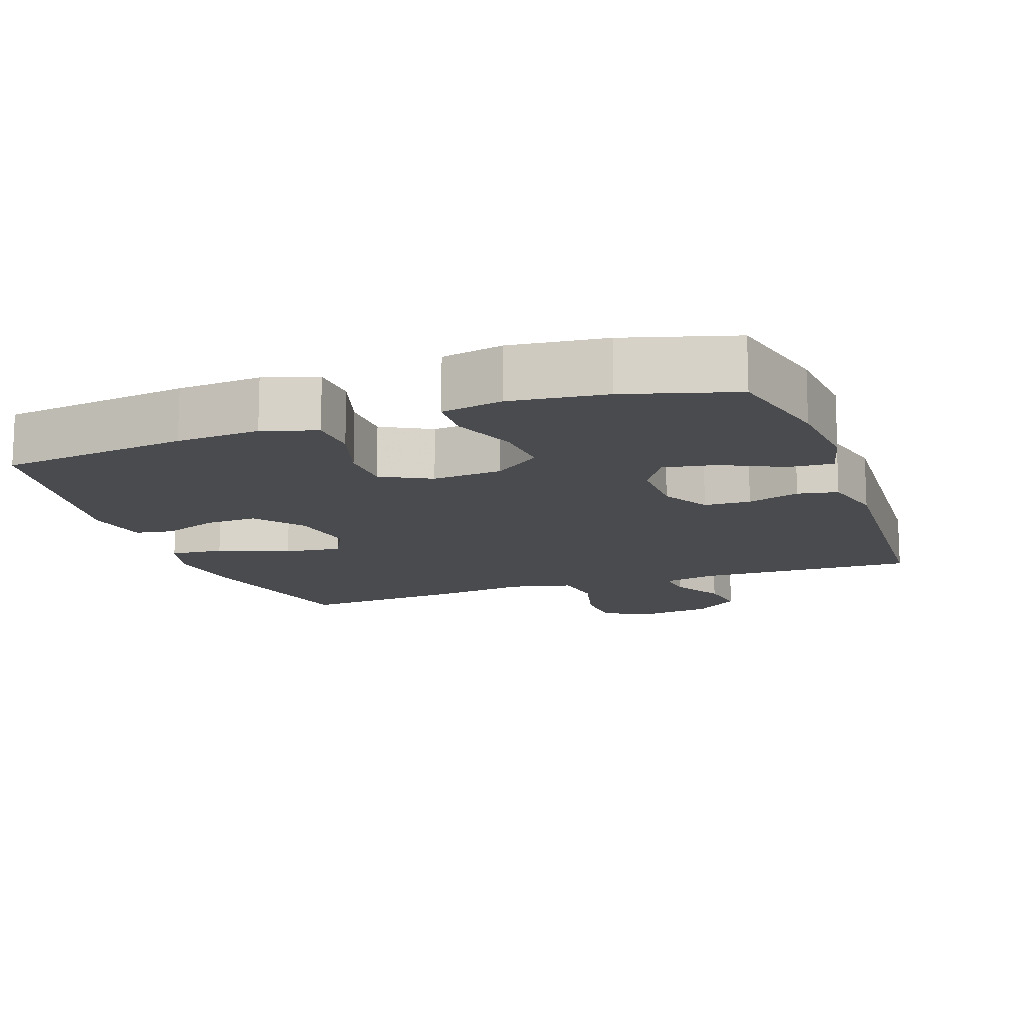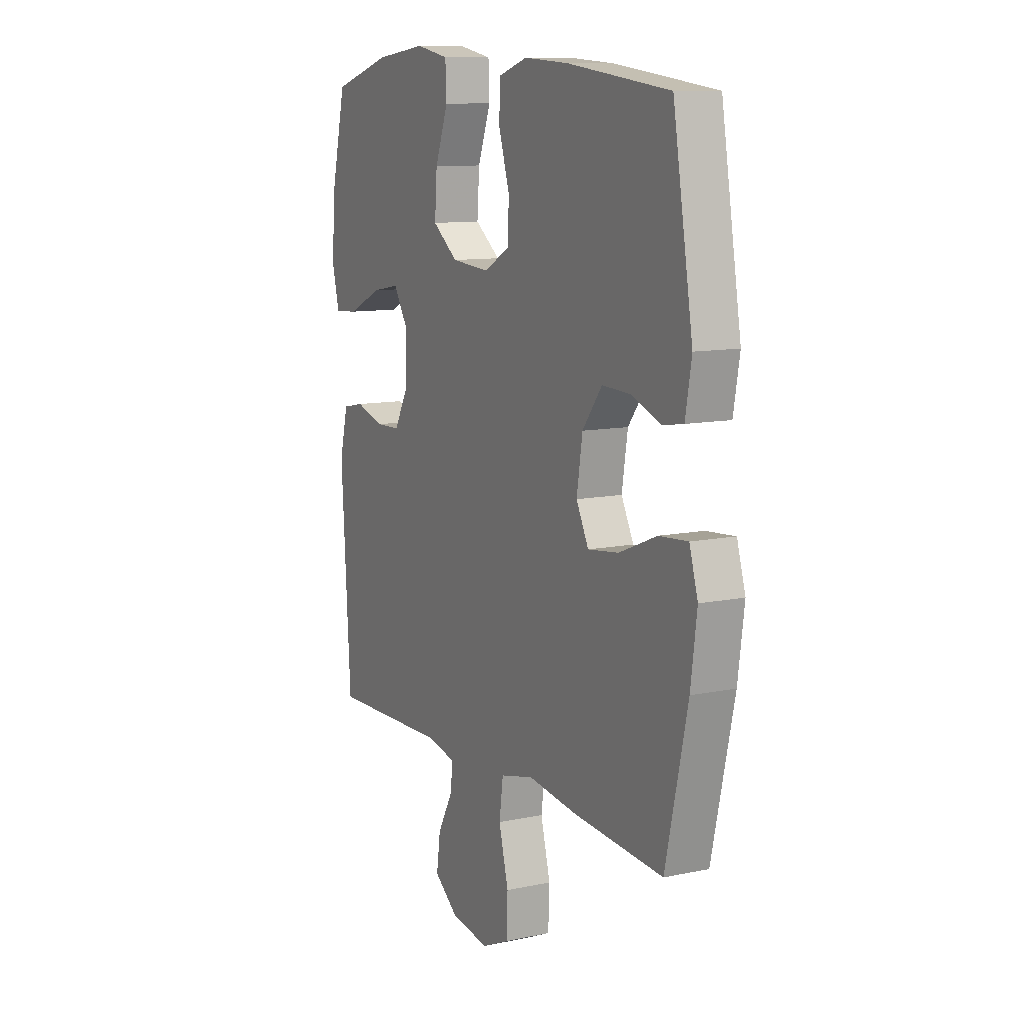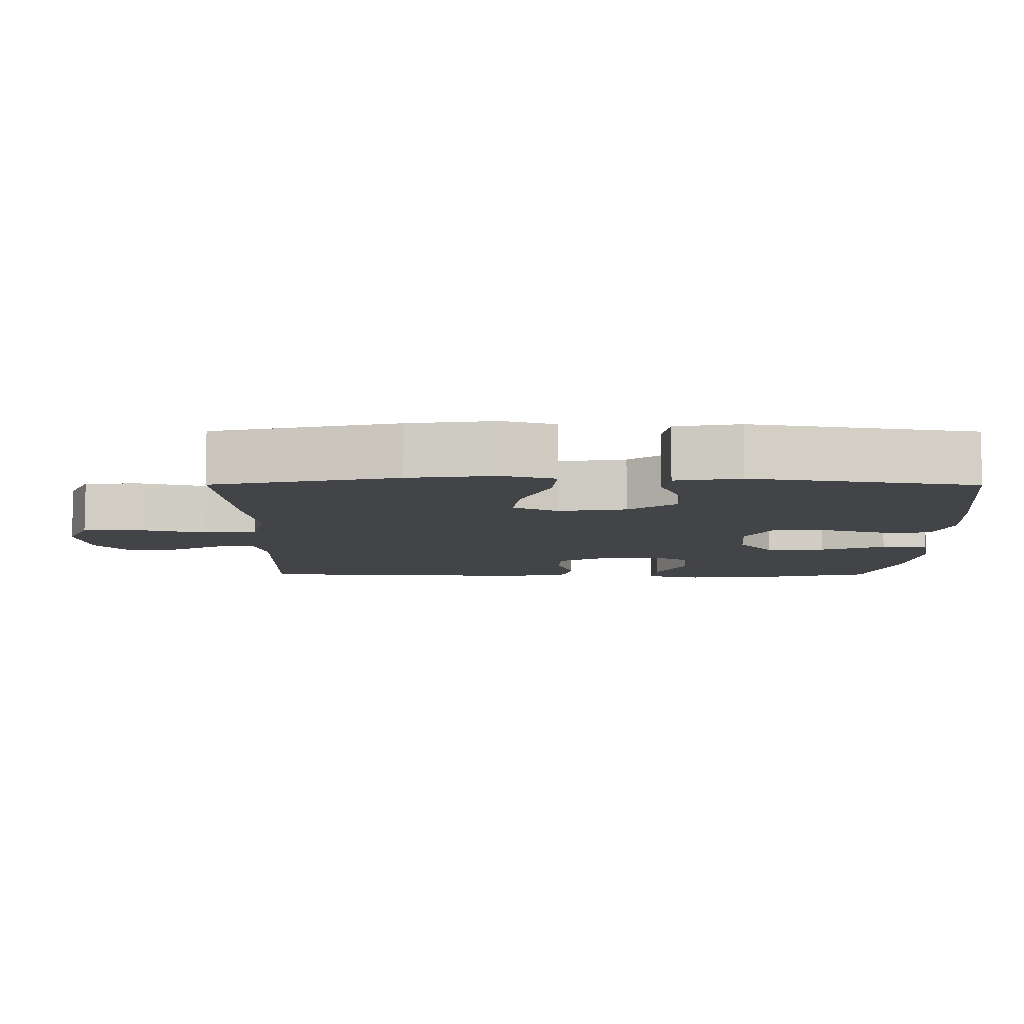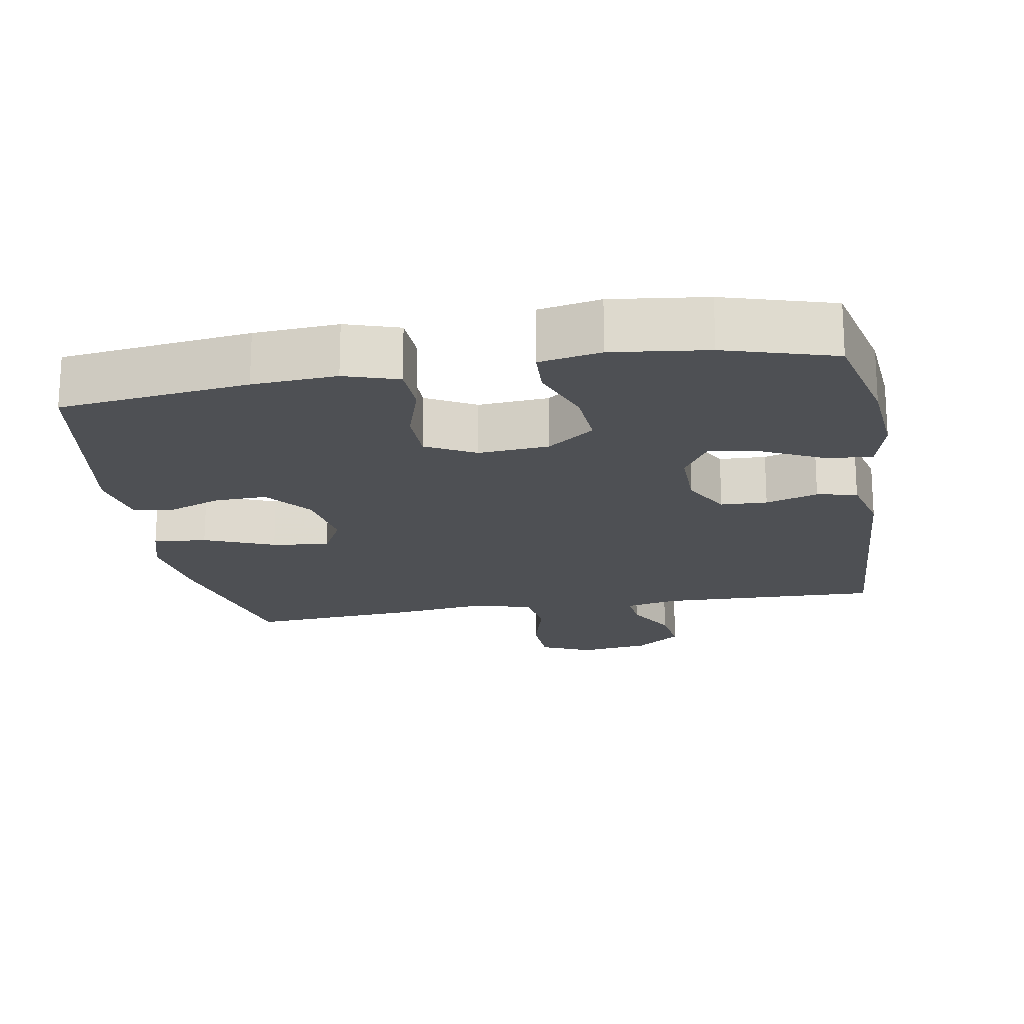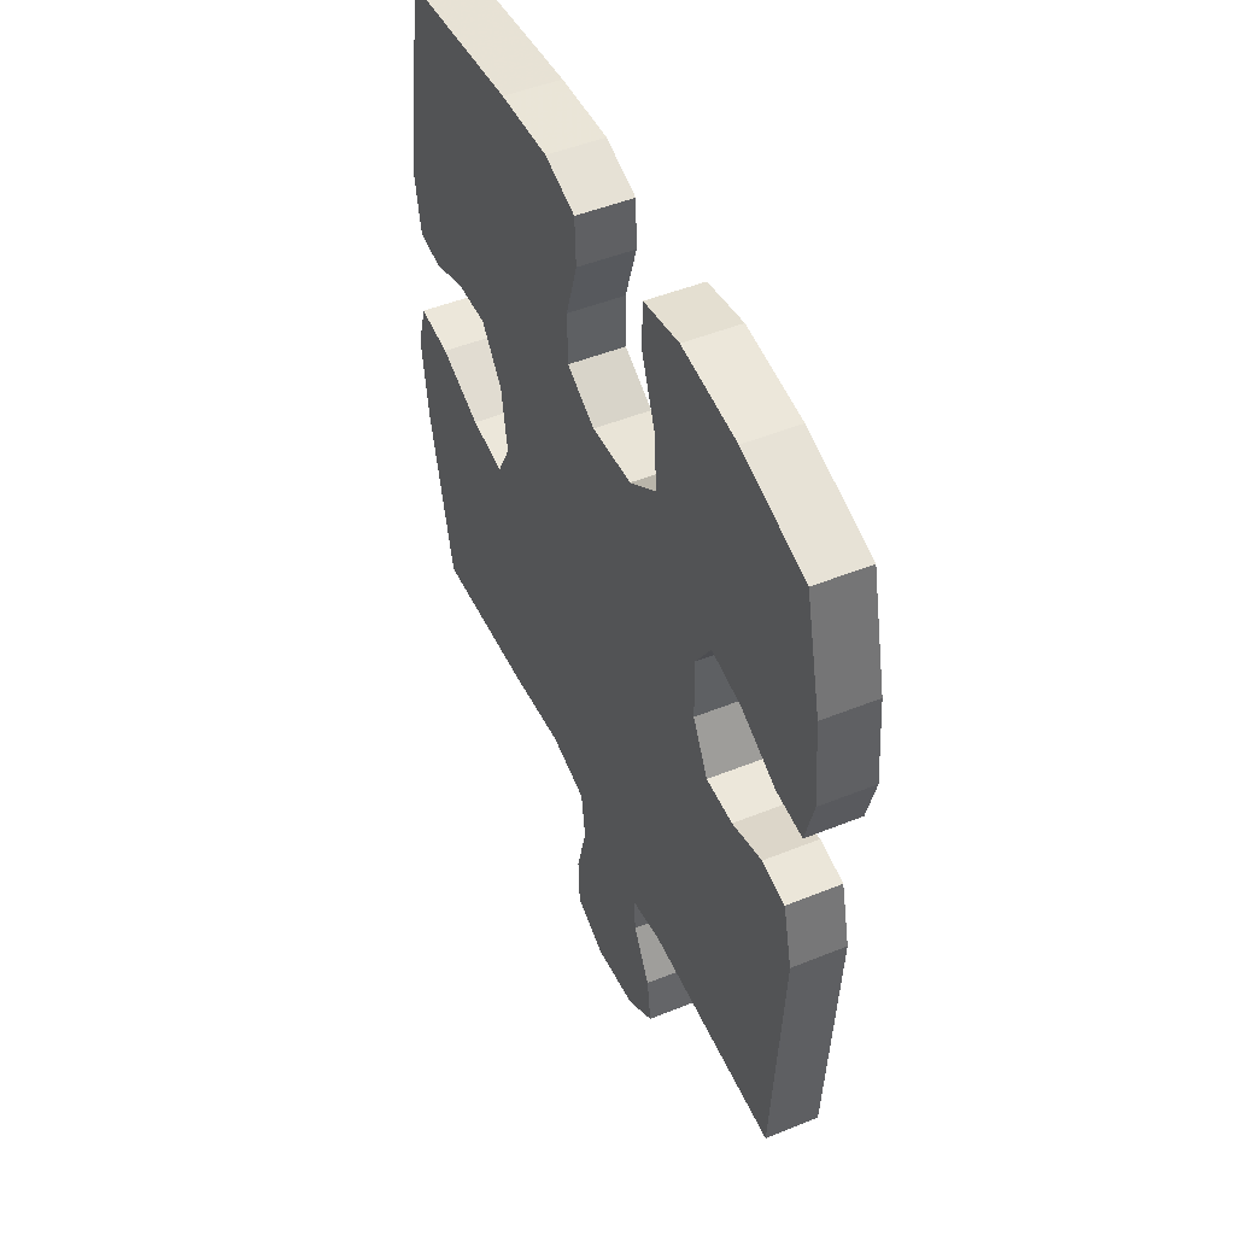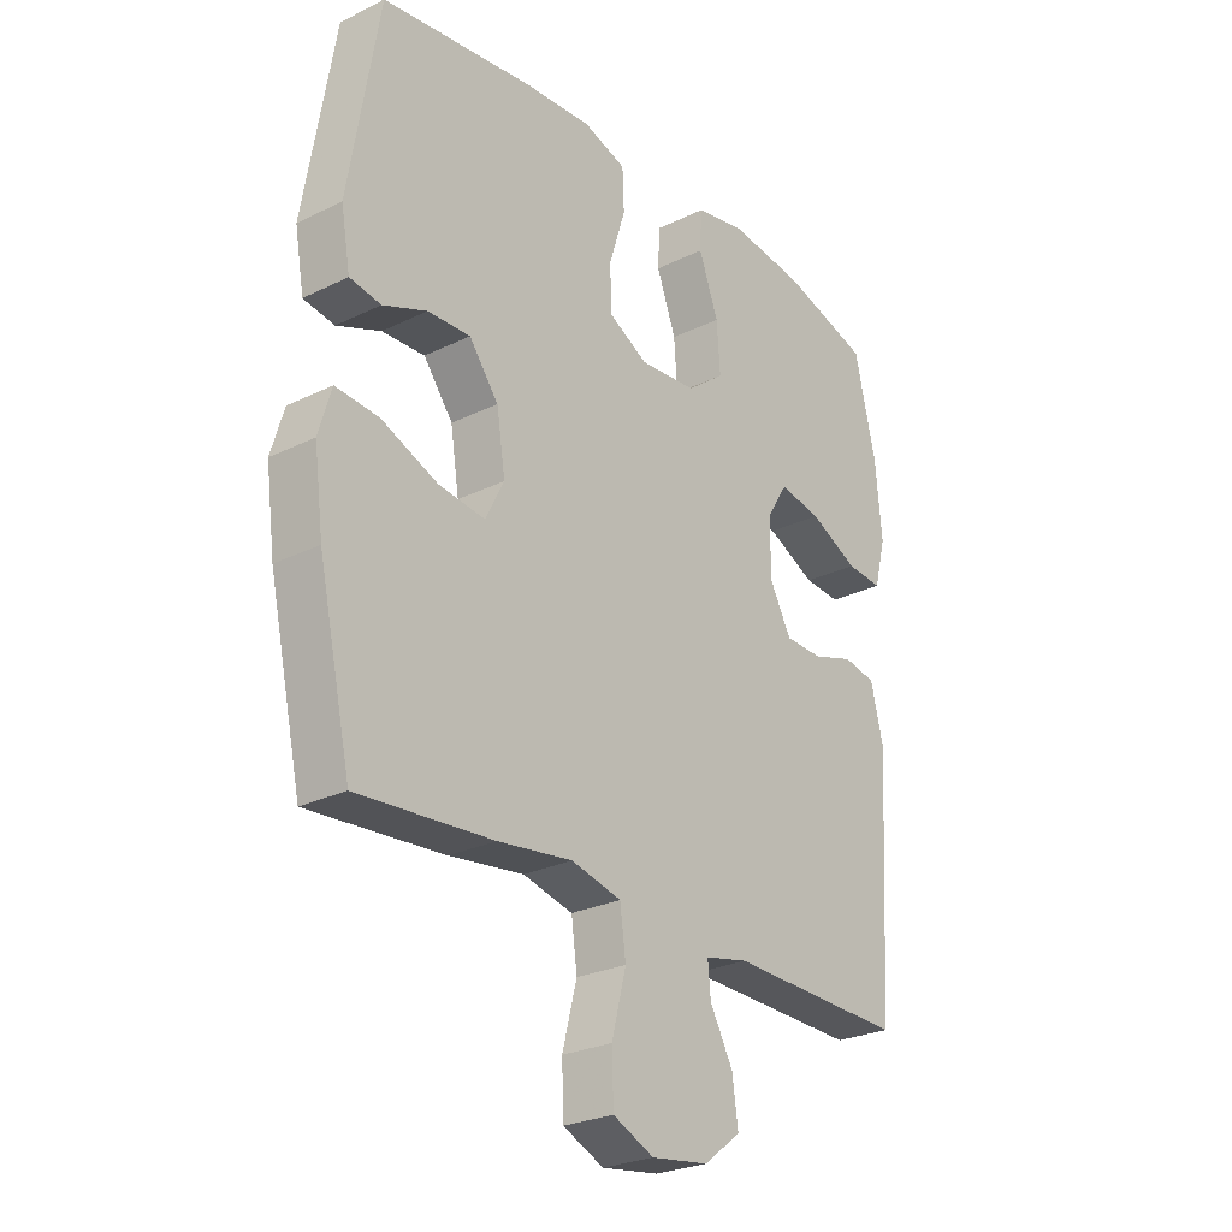
<metadata>
{"format":"obj","ext":"obj","renderer":"f3d","projection":"perspective","resolution":1024,"background":"white","views":[{"elev":-13.7,"azim":19.7,"up":"+Y"},{"elev":10.7,"azim":-117.7,"up":"+Z"},{"elev":-8.2,"azim":-90.2,"up":"+Y"},{"elev":-19.0,"azim":9.7,"up":"+Y"},{"elev":49.3,"azim":65.9,"up":"+Z"},{"elev":-26.1,"azim":-52.2,"up":"+Z"}]}
</metadata>
<code>
v -0.5 0.07 -0.5
v -0.557 0.07 -0.243
v -0.573 0.07 -0.122
v -0.551 0.07 -0.048
v -0.476 0.07 -0.054
v -0.378 0.07 -0.094
v -0.298 0.07 -0.104
v -0.266 0.07 -0.041
v -0.281 0.07 0.054
v -0.332 0.07 0.121
v -0.406 0.07 0.118
v -0.482 0.07 0.088
v -0.536 0.07 0.097
v -0.552 0.07 0.188
v -0.5 0.07 0.5
v -0.236 0.07 0.534
v -0.119 0.07 0.542
v -0.044 0.07 0.518
v -0.041 0.07 0.449
v -0.069 0.07 0.359
v -0.068 0.07 0.283
v 0.001 0.07 0.246
v 0.099 0.07 0.254
v 0.165 0.07 0.304
v 0.159 0.07 0.387
v 0.125 0.07 0.478
v 0.128 0.07 0.544
v 0.214 0.07 0.561
v 0.347 0.07 0.545
v 0.5 0.07 0.5
v 0.537 0.07 0.343
v 0.548 0.07 0.219
v 0.528 0.07 0.141
v 0.465 0.07 0.146
v 0.38 0.07 0.187
v 0.307 0.07 0.2
v 0.27 0.07 0.14
v 0.271 0.07 0.046
v 0.308 0.07 -0.022
v 0.373 0.07 -0.024
v 0.446 0.07 -0.001
v 0.502 0.07 -0.012
v 0.524 0.07 -0.101
v 0.5 0.07 -0.5
v 0.192 0.07 -0.492
v 0.117 0.07 -0.508
v 0.122 0.07 -0.561
v 0.162 0.07 -0.634
v 0.172 0.07 -0.706
v 0.108 0.07 -0.755
v 0.009 0.07 -0.769
v -0.062 0.07 -0.737
v -0.065 0.07 -0.657
v -0.04 0.07 -0.56
v -0.05 0.07 -0.486
v -0.137 0.07 -0.465
v -0.266 0.07 -0.482
v -0.5 0 -0.5
v -0.557 0 -0.243
v -0.573 0 -0.122
v -0.551 0 -0.048
v -0.476 0 -0.054
v -0.378 0 -0.094
v -0.298 0 -0.104
v -0.266 0 -0.041
v -0.281 0 0.054
v -0.332 0 0.121
v -0.406 0 0.118
v -0.482 0 0.088
v -0.536 0 0.097
v -0.552 0 0.188
v -0.5 0 0.5
v -0.236 0 0.534
v -0.119 0 0.542
v -0.044 0 0.518
v -0.041 0 0.449
v -0.069 0 0.359
v -0.068 0 0.283
v 0.001 0 0.246
v 0.099 0 0.254
v 0.165 0 0.304
v 0.159 0 0.387
v 0.125 0 0.478
v 0.128 0 0.544
v 0.214 0 0.561
v 0.347 0 0.545
v 0.5 0 0.5
v 0.537 0 0.343
v 0.548 0 0.219
v 0.528 0 0.141
v 0.465 0 0.146
v 0.38 0 0.187
v 0.307 0 0.2
v 0.27 0 0.14
v 0.271 0 0.046
v 0.308 0 -0.022
v 0.373 0 -0.024
v 0.446 0 -0.001
v 0.502 0 -0.012
v 0.524 0 -0.101
v 0.5 0 -0.5
v 0.192 0 -0.492
v 0.117 0 -0.508
v 0.122 0 -0.561
v 0.162 0 -0.634
v 0.172 0 -0.706
v 0.108 0 -0.755
v 0.009 0 -0.769
v -0.062 0 -0.737
v -0.065 0 -0.657
v -0.04 0 -0.56
v -0.05 0 -0.486
v -0.137 0 -0.465
v -0.266 0 -0.482
f 4 5 6
f 3 4 6
f 2 3 6
f 1 2 6
f 57 1 6
f 56 57 6
f 55 56 6 7
f 52 53 54
f 51 52 54
f 50 51 54
f 49 50 54
f 48 49 54
f 47 48 54
f 46 47 54 55
f 55 7 8
f 46 55 8
f 45 46 8
f 43 44 45
f 42 43 45
f 41 42 45
f 40 41 45
f 39 40 45 8
f 33 34 35
f 32 33 35
f 31 32 35
f 30 31 35
f 29 30 35
f 28 29 35
f 27 28 35
f 26 27 35
f 25 26 35
f 24 25 35 36
f 23 24 36 37
f 18 19 20
f 17 18 20
f 16 17 20
f 15 16 20
f 14 15 20
f 13 14 20
f 12 13 20
f 11 12 20
f 10 11 20 21
f 9 10 21 22
f 9 22 23
f 8 9 23
f 39 8 23
f 38 39 23
f 23 37 38
f 63 62 61
f 63 61 60
f 63 60 59
f 63 59 58
f 63 58 114
f 63 114 113
f 64 63 113 112
f 111 110 109
f 111 109 108
f 111 108 107
f 111 107 106
f 111 106 105
f 111 105 104
f 112 111 104 103
f 65 64 112
f 65 112 103
f 65 103 102
f 102 101 100
f 102 100 99
f 102 99 98
f 102 98 97
f 65 102 97 96
f 92 91 90
f 92 90 89
f 92 89 88
f 92 88 87
f 92 87 86
f 92 86 85
f 92 85 84
f 92 84 83
f 92 83 82
f 93 92 82 81
f 94 93 81 80
f 77 76 75
f 77 75 74
f 77 74 73
f 77 73 72
f 77 72 71
f 77 71 70
f 77 70 69
f 77 69 68
f 78 77 68 67
f 79 78 67 66
f 80 79 66
f 80 66 65
f 80 65 96
f 80 96 95
f 95 94 80
f 1 58 59 2
f 2 59 60 3
f 3 60 61 4
f 4 61 62 5
f 5 62 63 6
f 6 63 64 7
f 7 64 65 8
f 8 65 66 9
f 9 66 67 10
f 10 67 68 11
f 11 68 69 12
f 12 69 70 13
f 13 70 71 14
f 14 71 72 15
f 15 72 73 16
f 16 73 74 17
f 17 74 75 18
f 18 75 76 19
f 19 76 77 20
f 20 77 78 21
f 21 78 79 22
f 22 79 80 23
f 23 80 81 24
f 24 81 82 25
f 25 82 83 26
f 26 83 84 27
f 27 84 85 28
f 28 85 86 29
f 29 86 87 30
f 30 87 88 31
f 31 88 89 32
f 32 89 90 33
f 33 90 91 34
f 34 91 92 35
f 35 92 93 36
f 36 93 94 37
f 37 94 95 38
f 38 95 96 39
f 39 96 97 40
f 40 97 98 41
f 41 98 99 42
f 42 99 100 43
f 43 100 101 44
f 44 101 102 45
f 45 102 103 46
f 46 103 104 47
f 47 104 105 48
f 48 105 106 49
f 49 106 107 50
f 50 107 108 51
f 51 108 109 52
f 52 109 110 53
f 53 110 111 54
f 54 111 112 55
f 55 112 113 56
f 56 113 114 57
f 57 114 58 1

</code>
